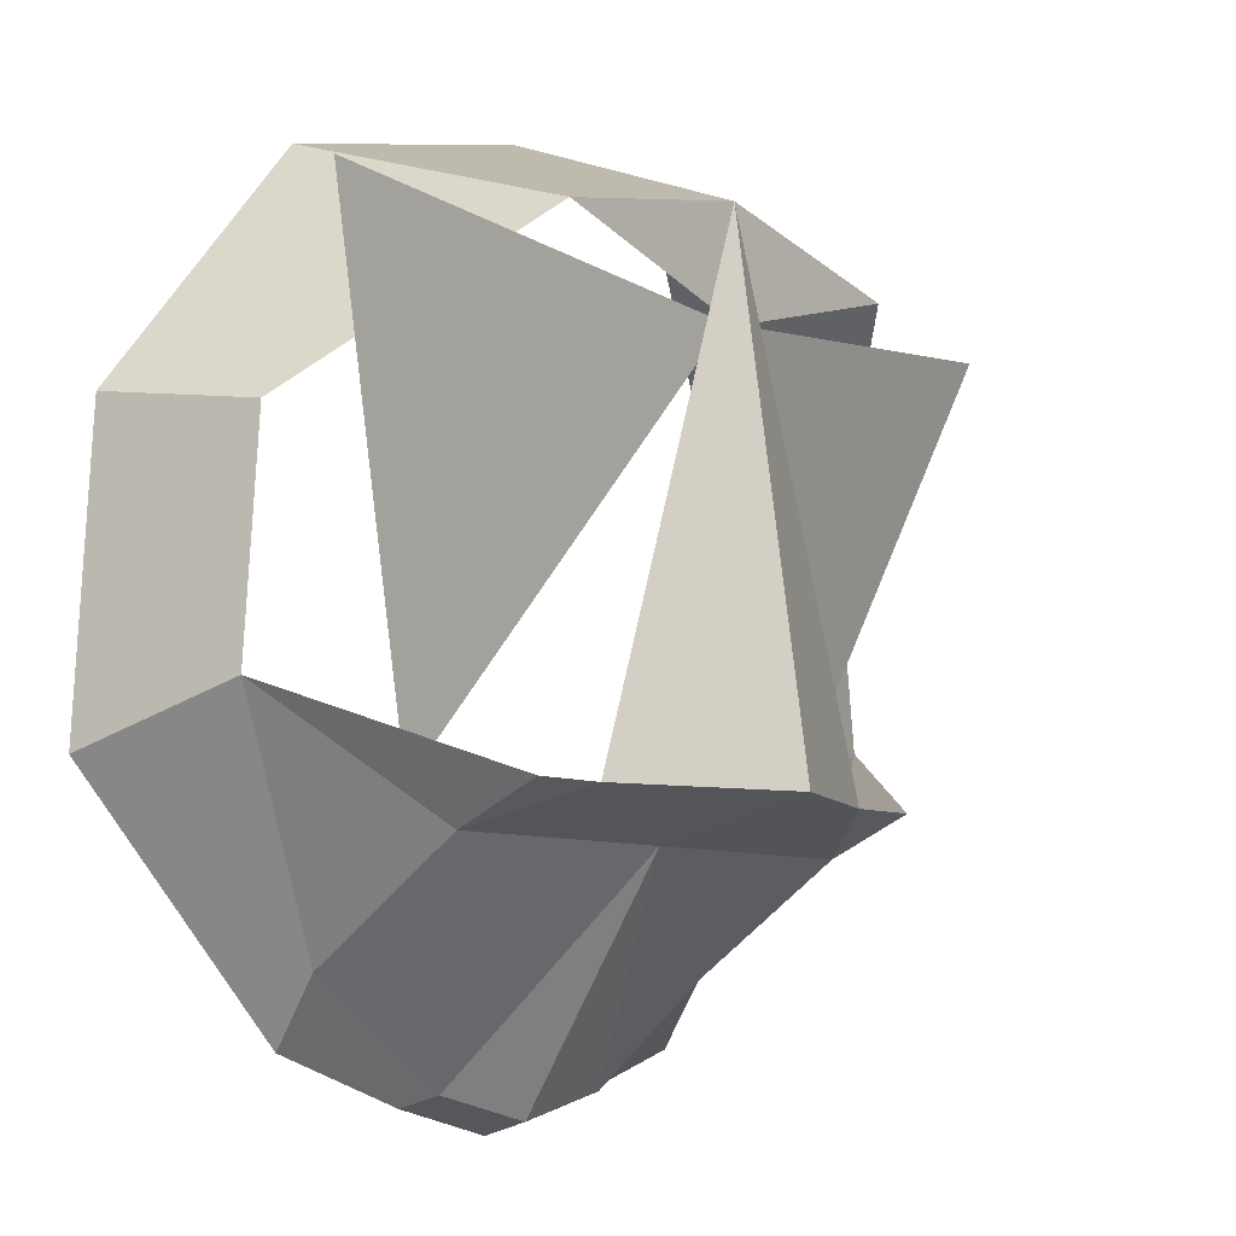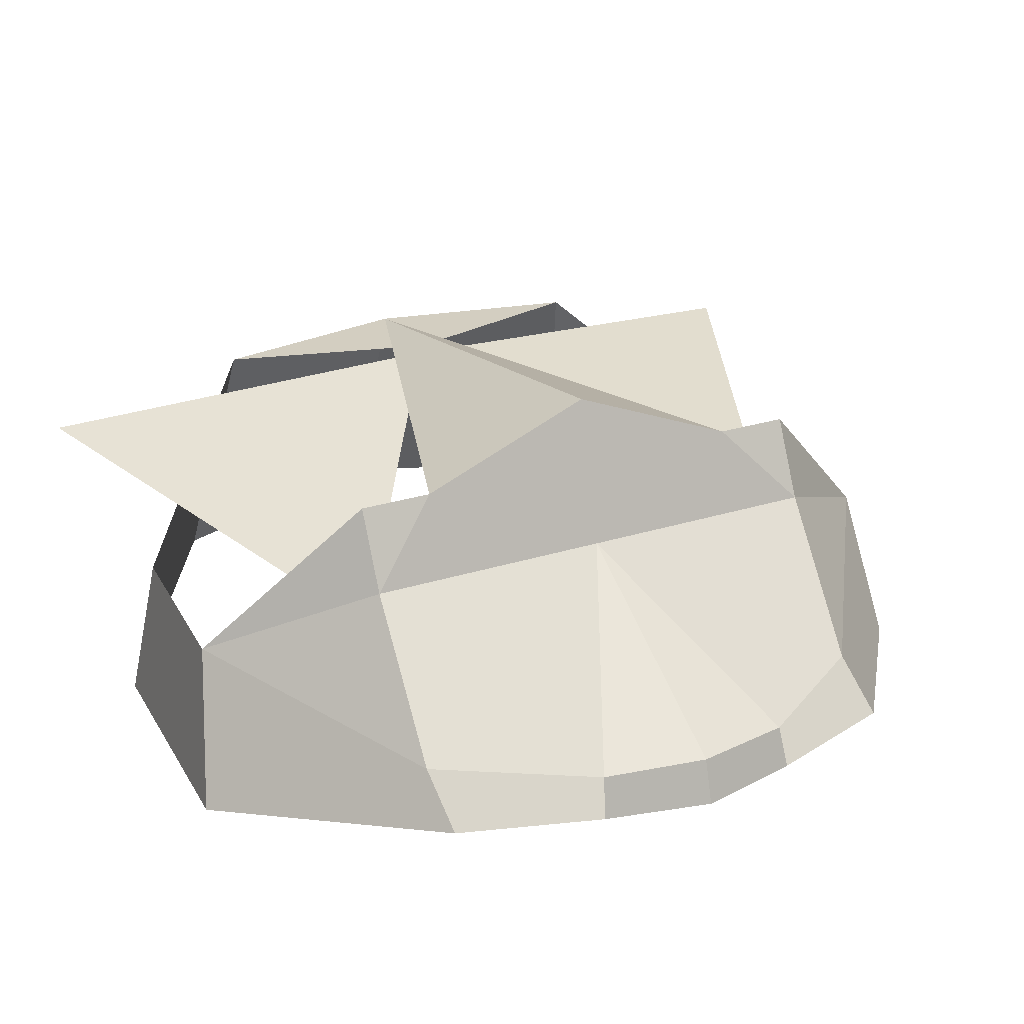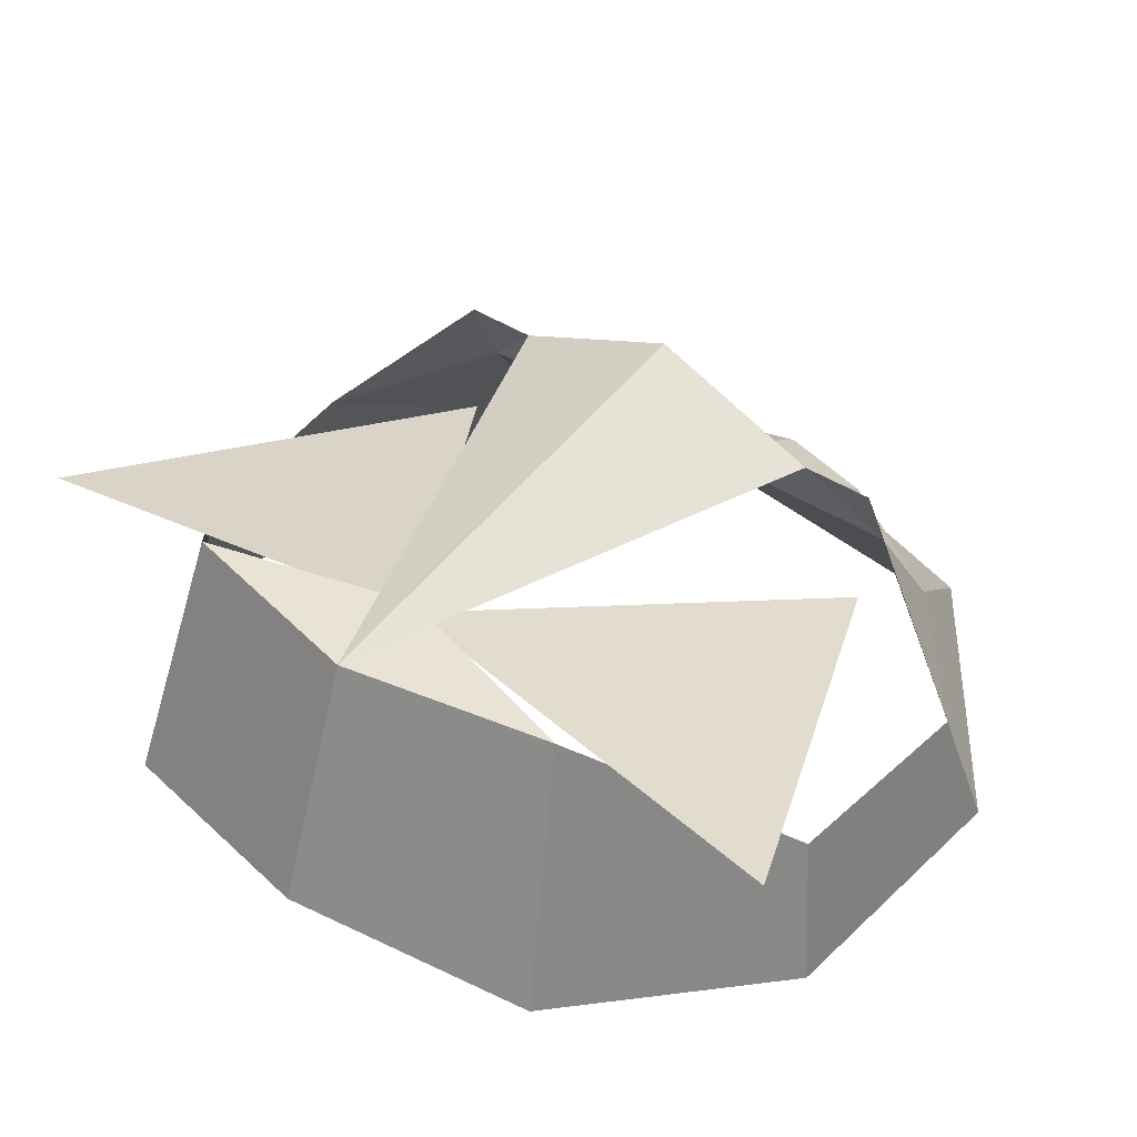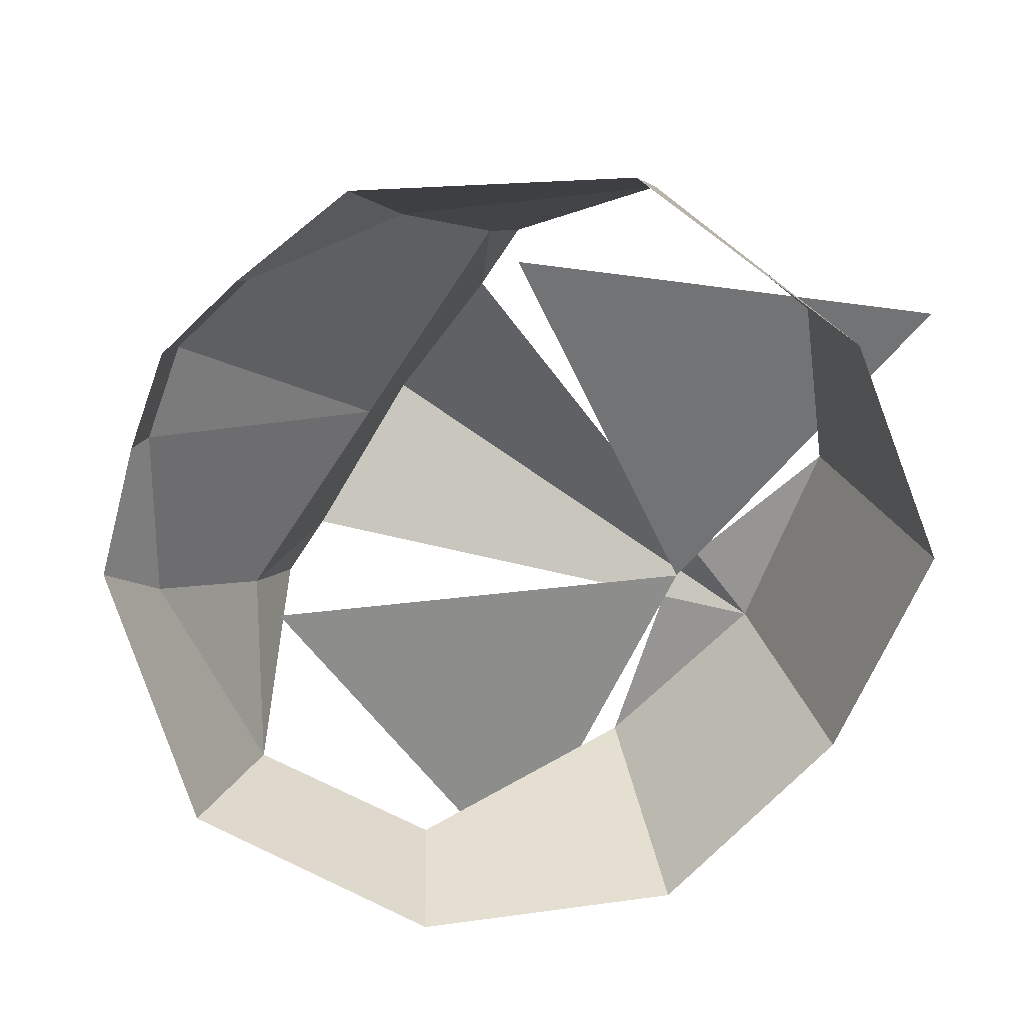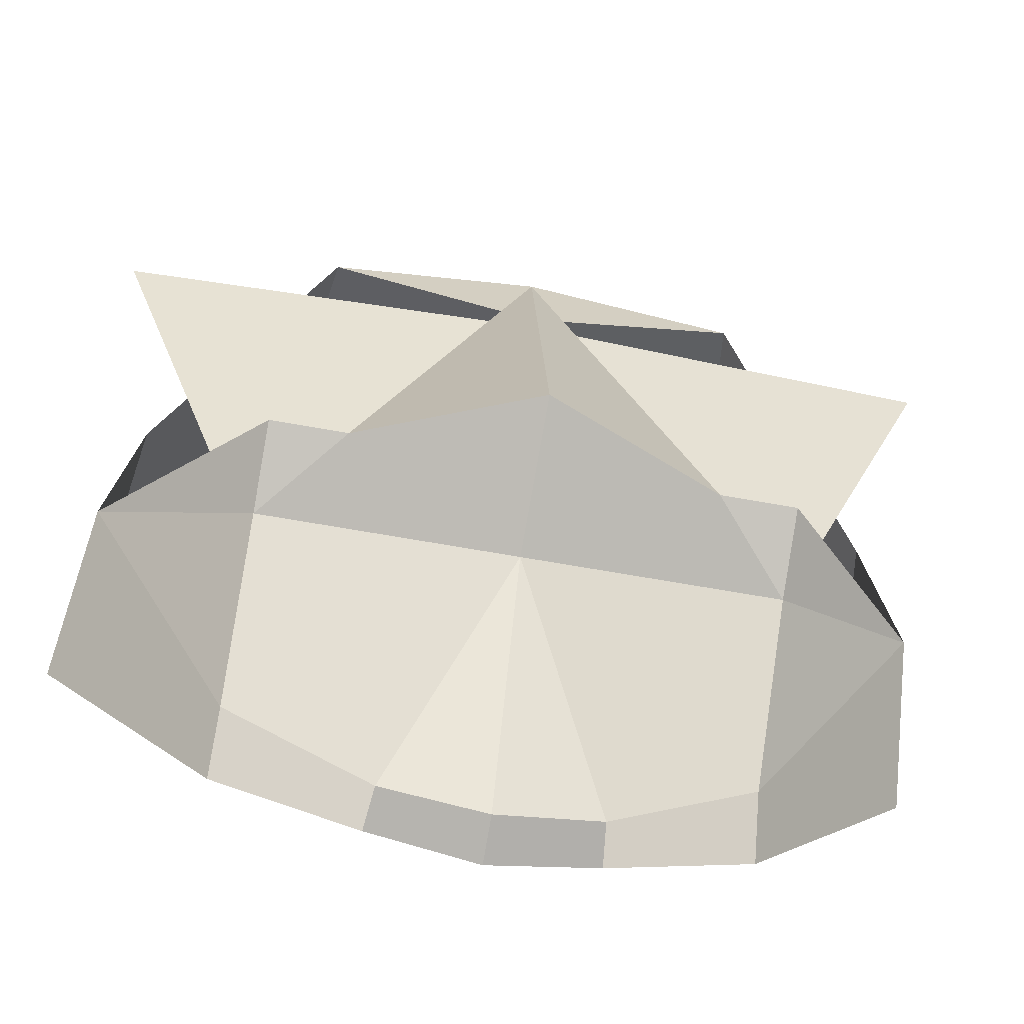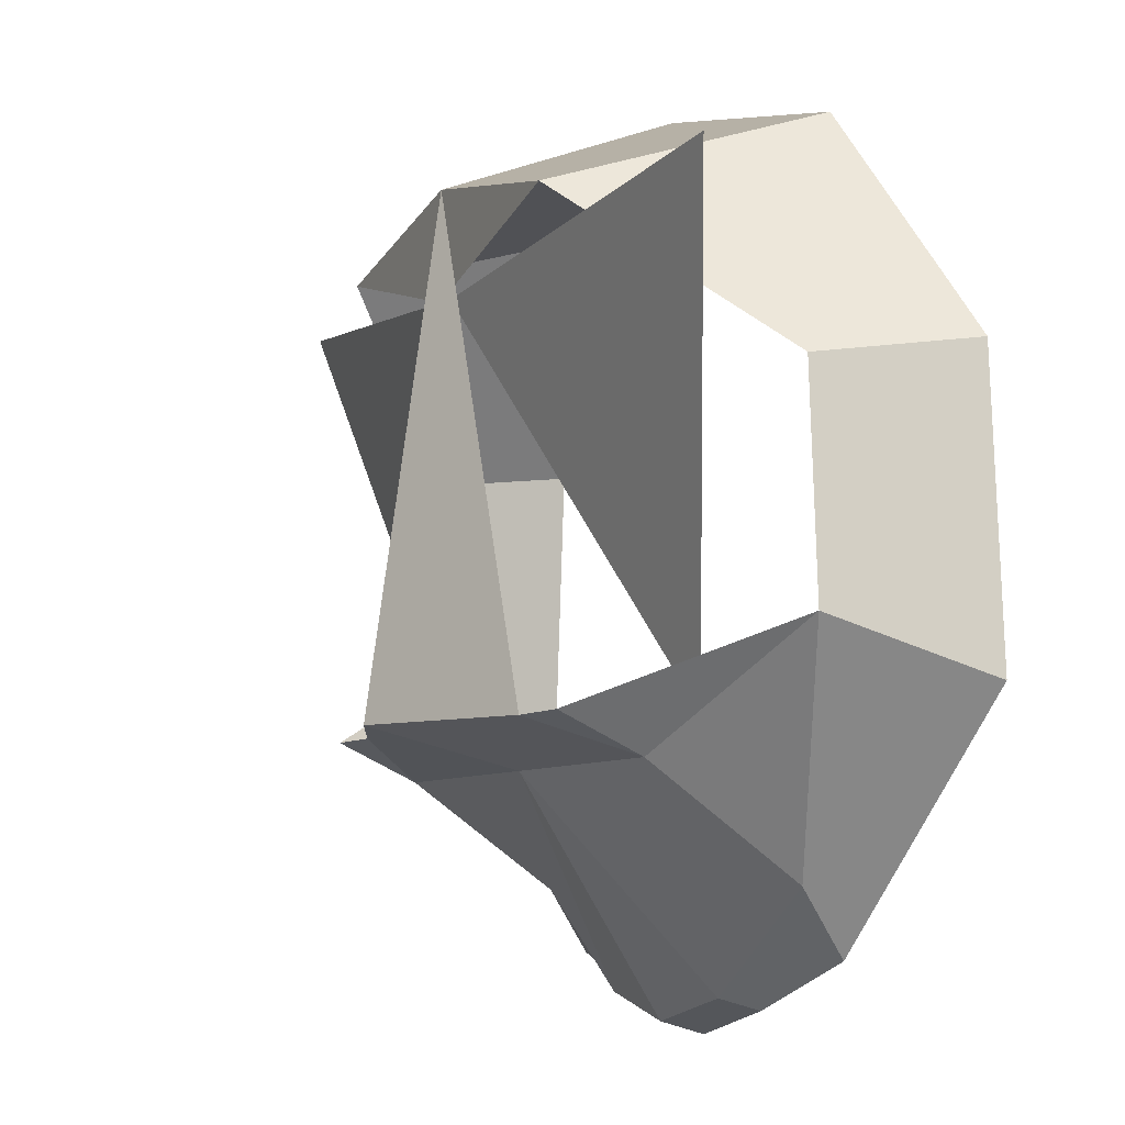
<metadata>
{"format":"obj","ext":"obj","renderer":"f3d","projection":"perspective","resolution":1024,"background":"white","views":[{"elev":-7.9,"azim":-51.7,"up":"+Y"},{"elev":25.1,"azim":-27.6,"up":"+Z"},{"elev":42.2,"azim":-141.8,"up":"+Z"},{"elev":-67.6,"azim":56.9,"up":"+Z"},{"elev":-65.2,"azim":-10.3,"up":"+Y"},{"elev":-7.3,"azim":64.9,"up":"+Y"}]}
</metadata>
<code>
o eye_brow_L
v 78.33 -42.26 84.91
v 135.4 94.67 113.4
v 0 79.94 122.9
f 1 2 3
o eye_brow_R
v -78.33 -42.26 84.91
v 0 79.94 122.9
v -135.4 94.67 113.4
f 4 5 6
o face
v 0 111.7 126.1
v 10.71 81.7 126.1
v 67.25 97.69 126.1
v 78.33 -53.83 101.3
v 78.33 -42.26 126.1
v 54.97 -42.26 126.1
v 78.33 123.9 43.57
v 0 140.7 51.57
v 119.8 46.32 75.86
v 127.7 53.2 27.23
v 126 -19.7 77.19
v 133.7 -35.7 27.63
v 78.37 -86.54 55.07
v 78.37 -106.1 42.79
v 33.74 -120.5 42.79
v 32.35 -116.9 55.55
v 0 -53.83 101.3
v 0 -128.2 42.79
v 0 -124.3 56.8
v 0 -42.26 148.2
v -67.25 97.69 126.1
v -10.71 81.7 126.1
v -78.33 -53.83 101.3
v -54.97 -42.26 126.1
v -78.33 -42.26 126.1
v -78.33 123.9 43.57
v -127.7 53.2 27.23
v -119.8 46.32 75.86
v -133.7 -35.7 27.63
v -126 -19.7 77.19
v -78.37 -106.1 42.79
v -78.37 -86.54 55.07
v -33.74 -120.5 42.79
v -32.35 -116.9 55.55
f 7 8 9
f 10 11 12
f 7 9 13 14
f 13 9 15 16
f 16 15 17 18
f 18 17 19 20
f 19 17 10
f 21 20 19 22
f 23 22 19 10
f 24 21 22 25
f 25 22 23
f 26 12 8 7
f 17 11 10
f 12 26 23 10
f 7 27 28
f 29 30 31
f 7 14 32 27
f 32 33 34 27
f 33 35 36 34
f 35 37 38 36
f 38 29 36
f 39 40 38 37
f 23 29 38 40
f 24 25 40 39
f 25 23 40
f 26 7 28 30
f 36 29 31
f 30 29 23 26

</code>
